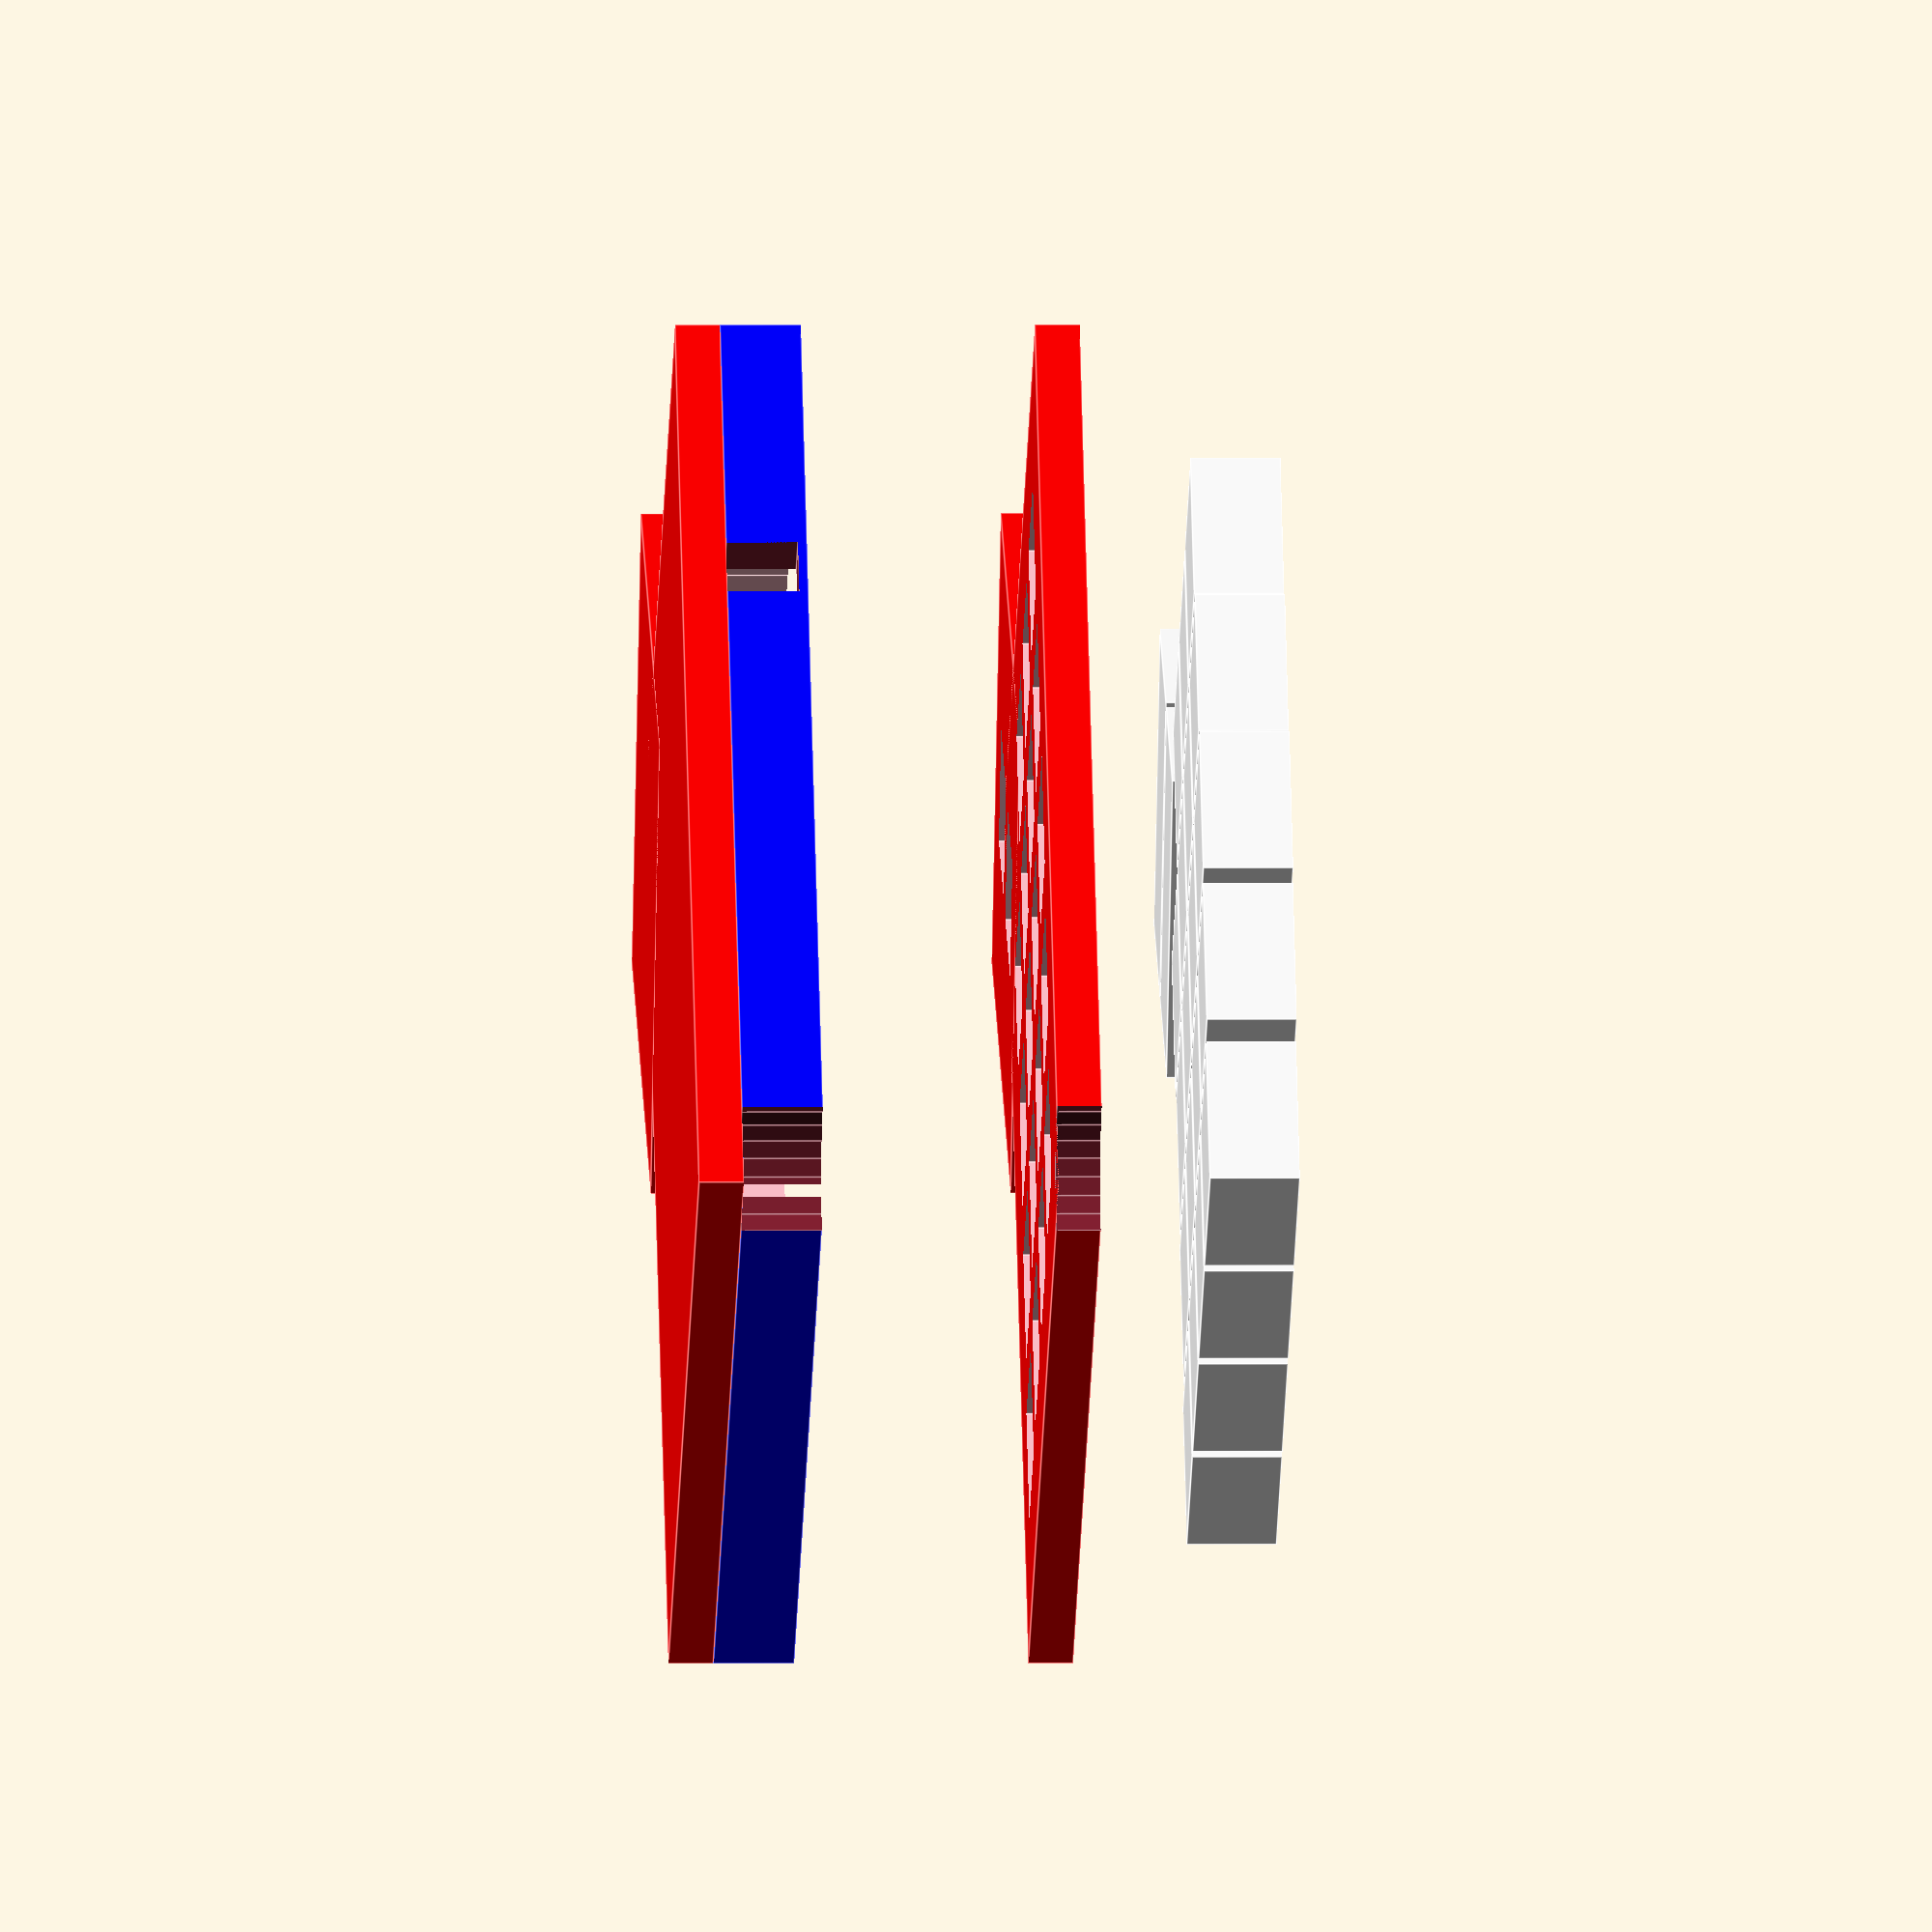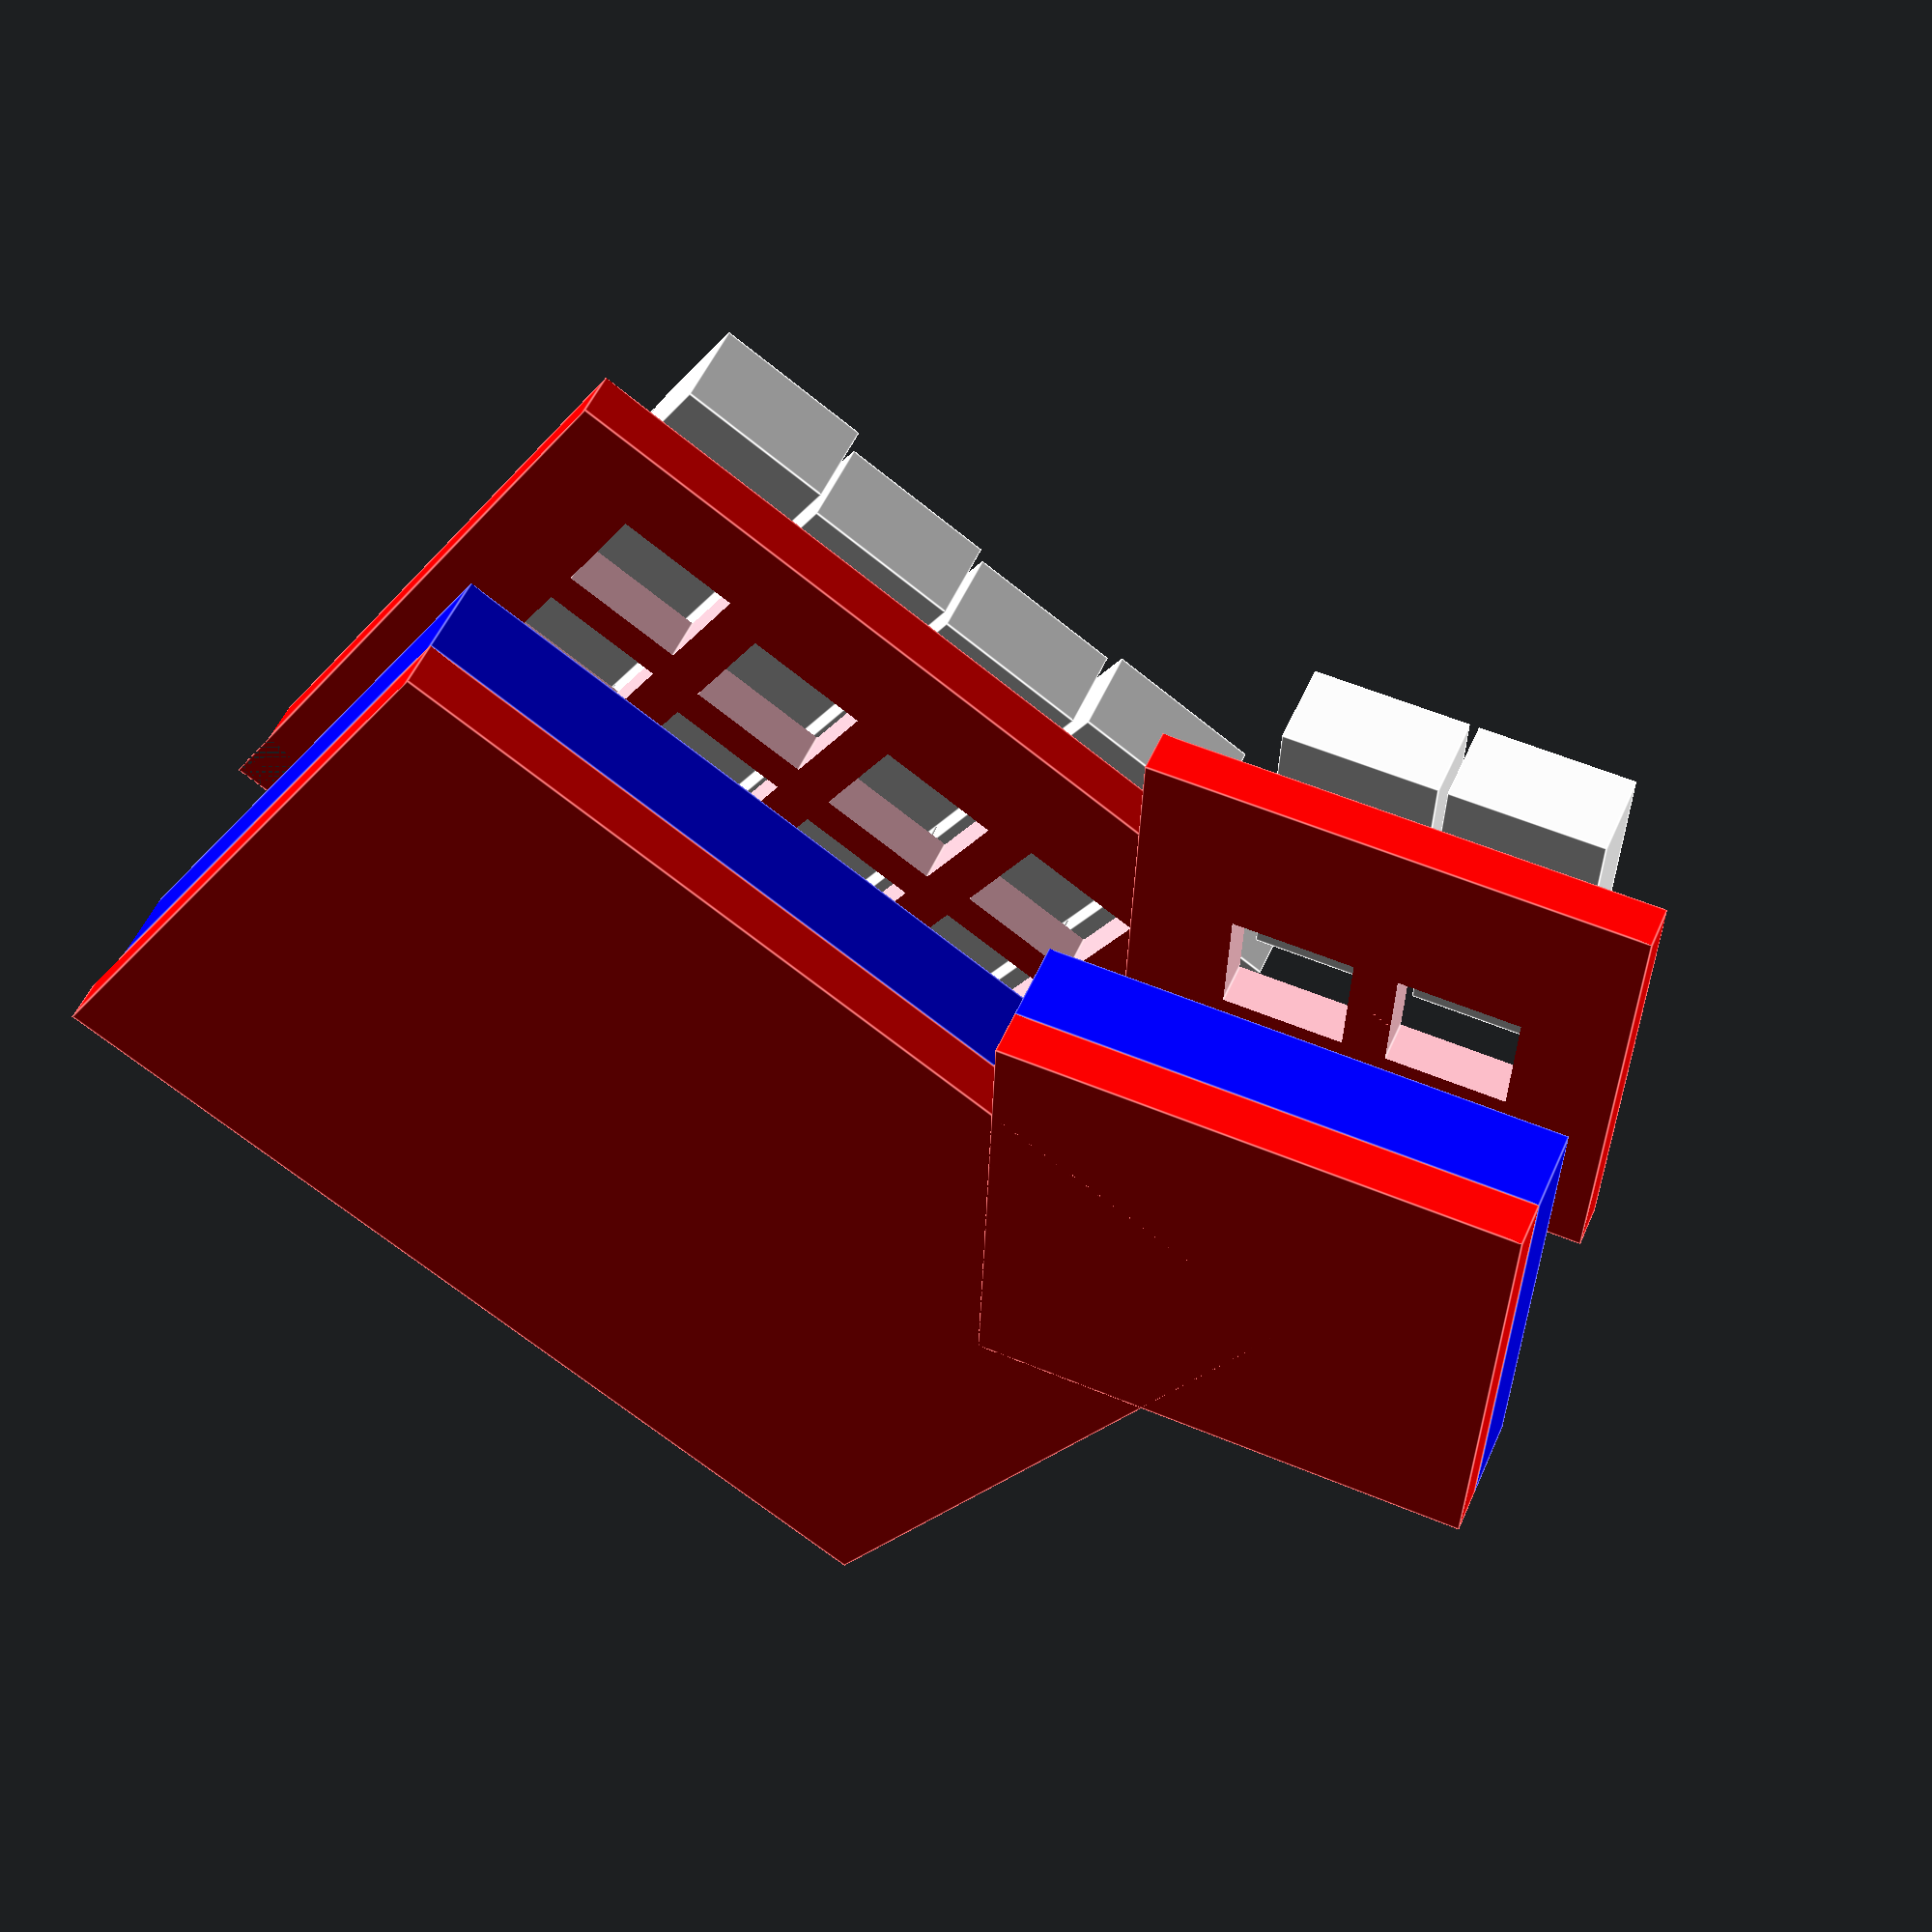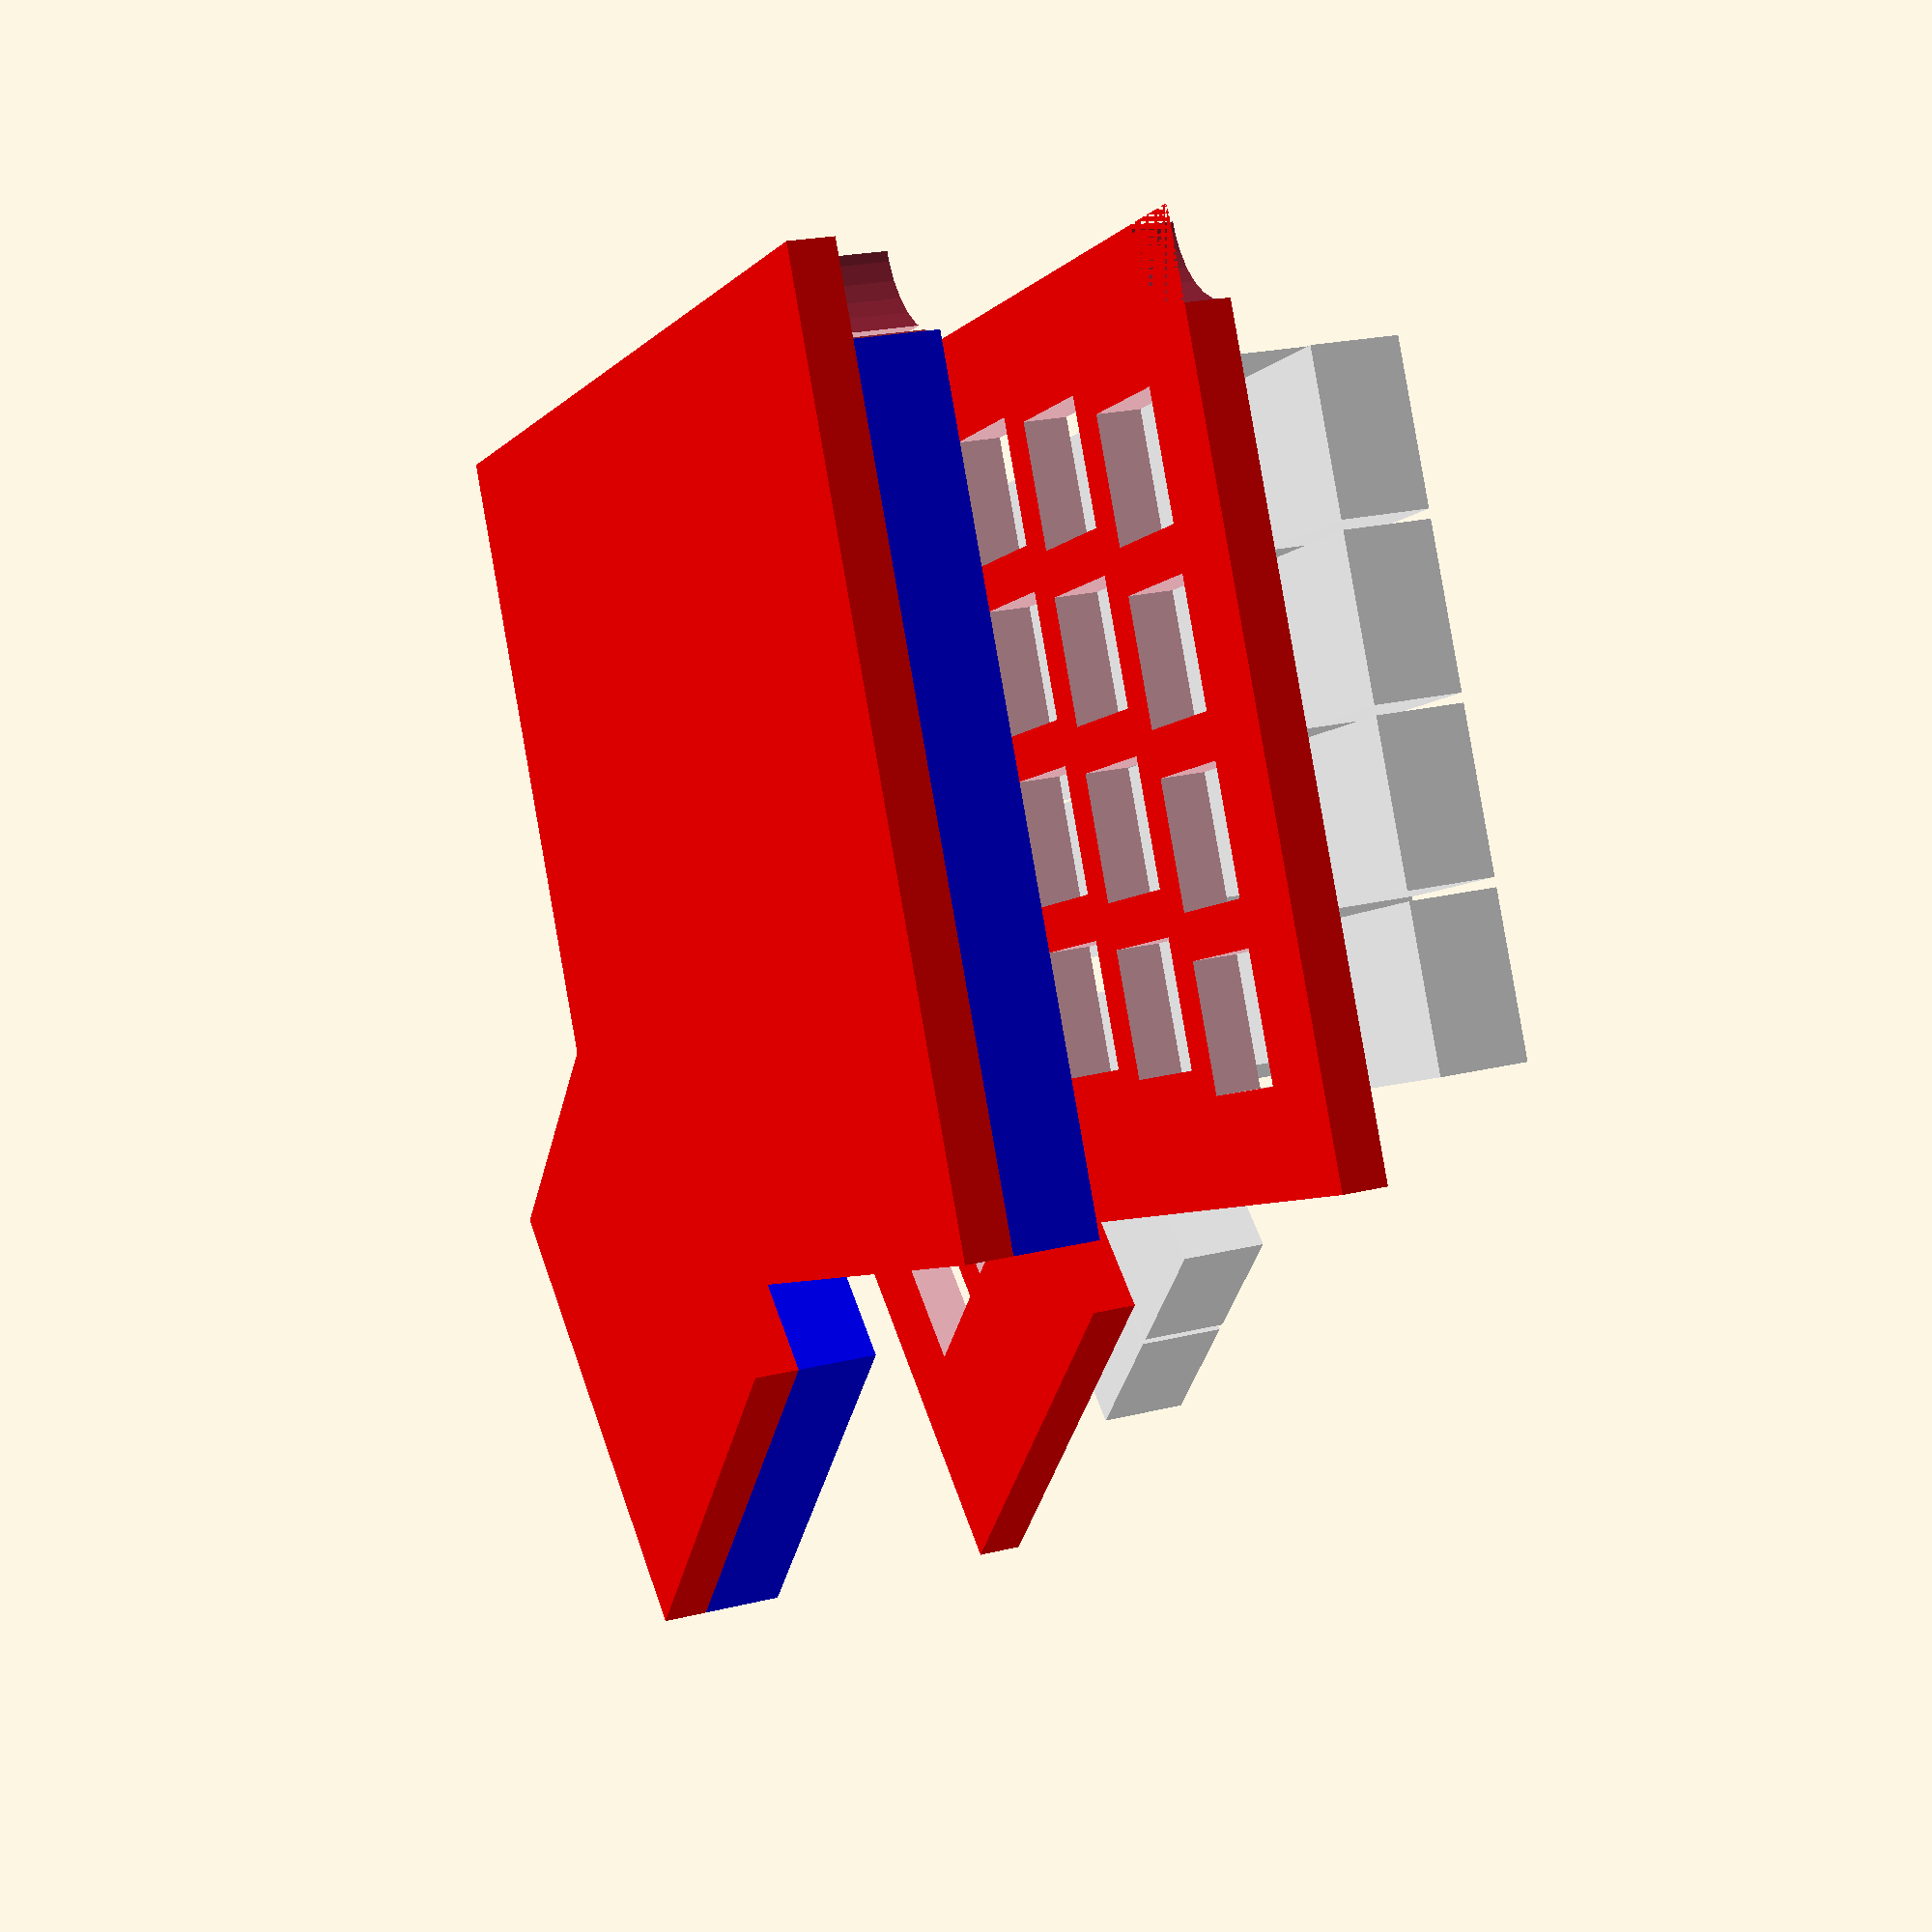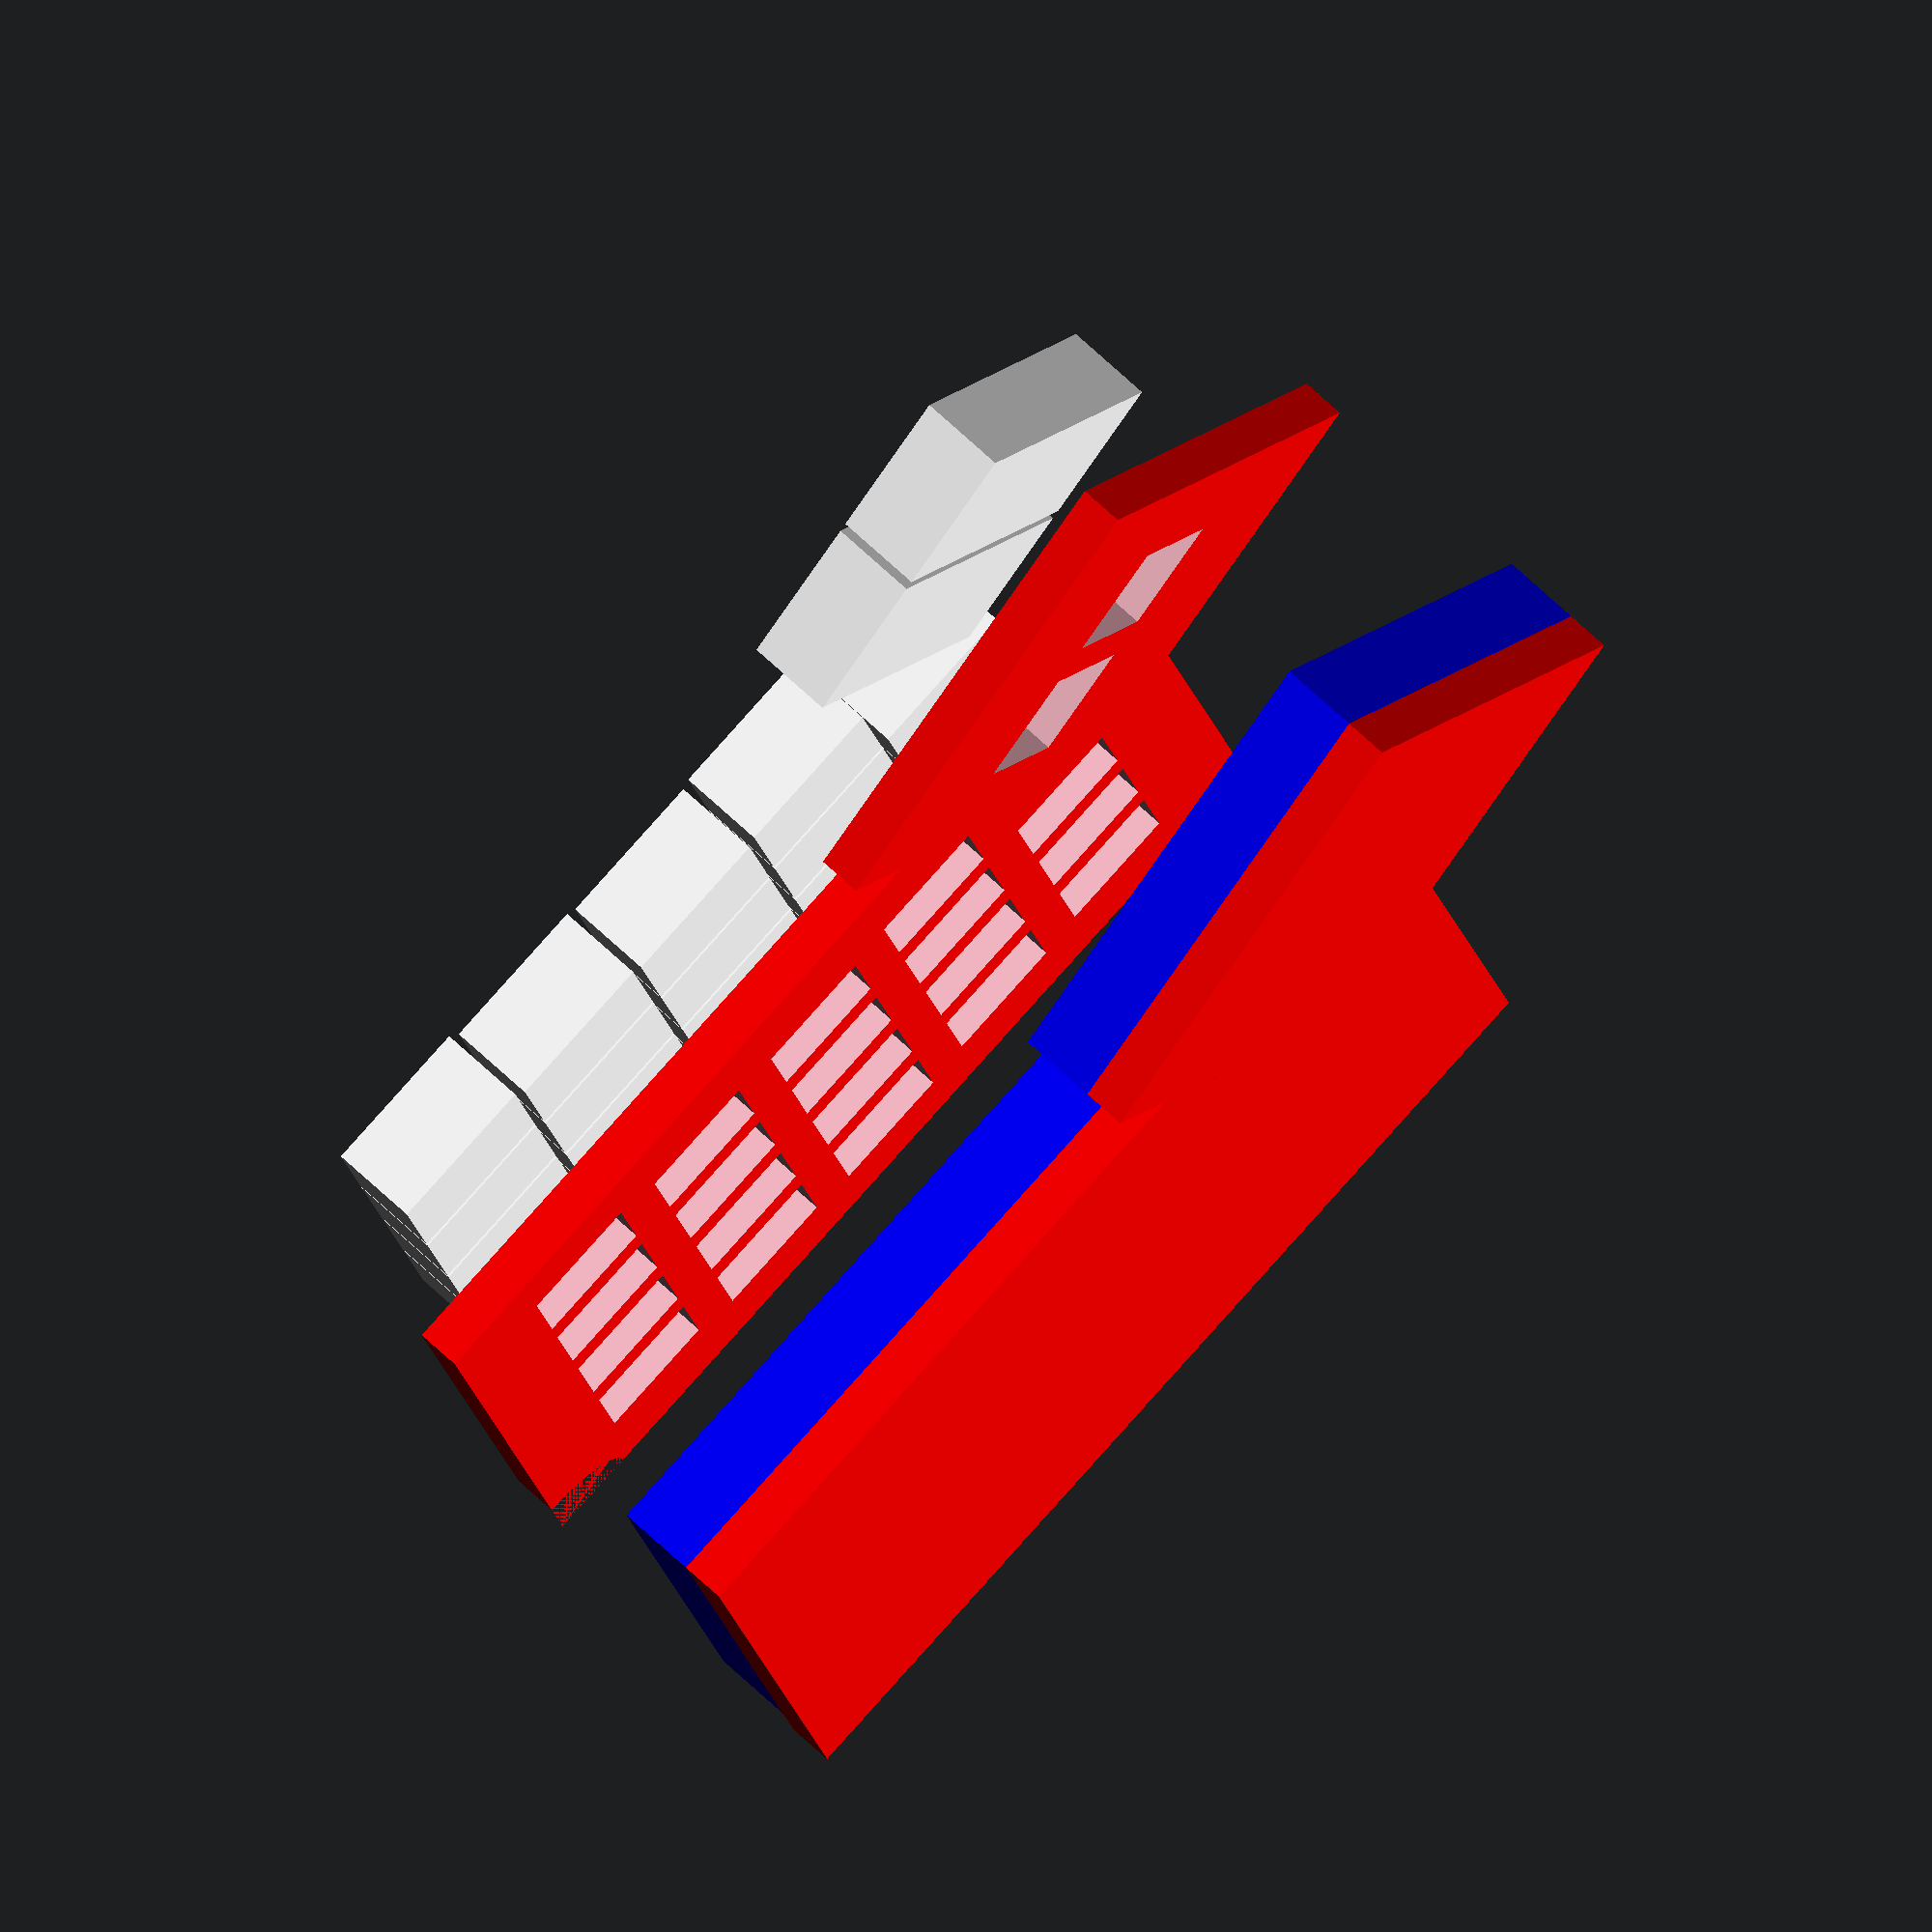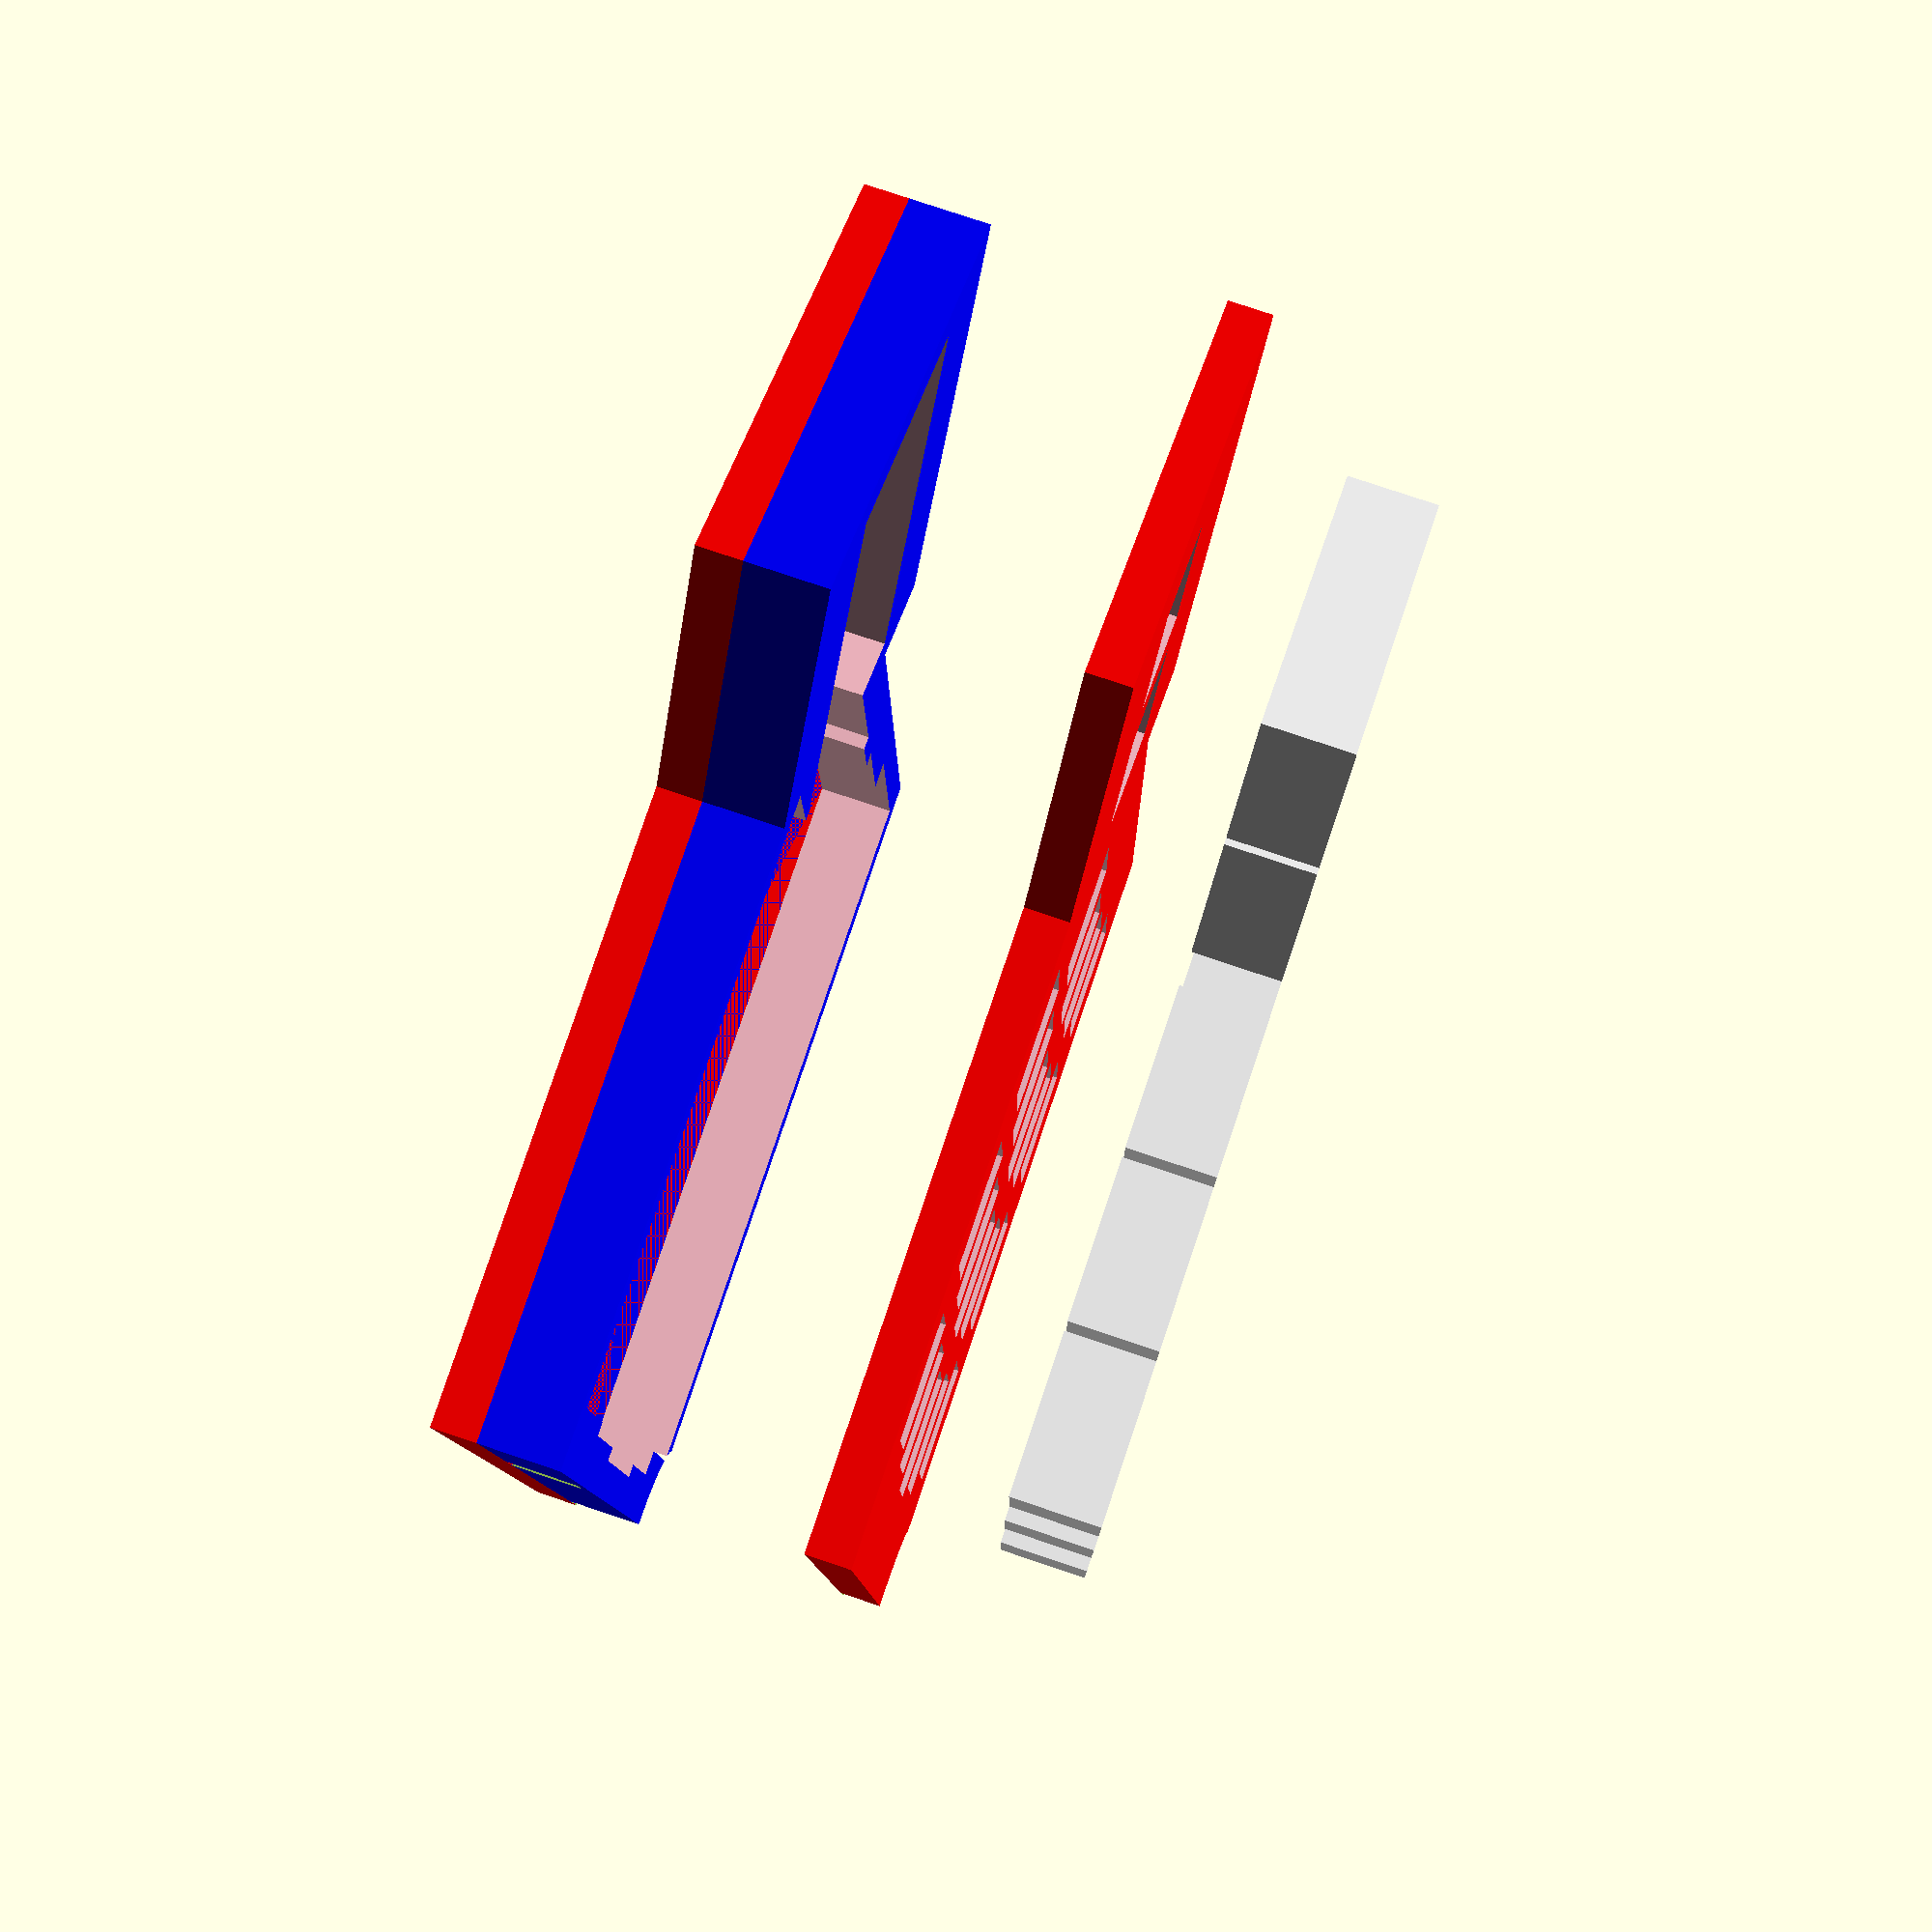
<openscad>
union() {
	cube(size = [0, 0, 0]);
	difference() {
		union() {
			cube(size = [0, 0, 0]);
			color(alpha = 1.0, c = "red") {
				translate(v = [0.0, 0.0, 0]) {
					rotate(a = [0, 0, -0.0]) {
						cube(size = [98.7, 113.25, 5]);
					}
				}
			}
			color(alpha = 1.0, c = "red") {
				translate(v = [60.0, 96.5, 0]) {
					rotate(a = [0, 0, -30.0]) {
						cube(size = [56.1, 56.1, 5]);
					}
				}
			}
		}
		cube(size = [0, 0, 0]);
	}
	translate(v = [0, 0, 5]) {
		difference() {
			union() {
				cube(size = [0, 0, 0]);
				color(alpha = 1.0, c = "blue") {
					translate(v = [0.0, 0.0, 0]) {
						rotate(a = [0, 0, -0.0]) {
							cube(size = [98.7, 113.25, 9.0]);
						}
					}
				}
				color(alpha = 1.0, c = "blue") {
					translate(v = [60.0, 96.5, 0]) {
						rotate(a = [0, 0, -30.0]) {
							cube(size = [56.1, 56.1, 9.0]);
						}
					}
				}
			}
			union() {
				cube(size = [0, 0, 0]);
				translate(v = [0.0, 0.0, 0]) {
					rotate(a = [0, 0, -0.0]) {
						union() {
							cube(size = [0, 0, 0]);
							translate(v = [13.5, 9.0, 0]) {
								color(alpha = 1.0, c = "pink") {
									translate(v = [2.5250000000000004, 2.5250000000000004, 0]) {
										translate(v = [-7.525, -7.525, -2.5]) {
											cube(size = [29.05, 29.05, 14.0]);
										}
									}
								}
							}
							translate(v = [32.55, 9.0, 0]) {
								color(alpha = 1.0, c = "pink") {
									translate(v = [2.5250000000000004, 2.5250000000000004, 0]) {
										translate(v = [-7.525, -7.525, -2.5]) {
											cube(size = [29.05, 29.05, 14.0]);
										}
									}
								}
							}
							translate(v = [51.6, 9.0, 0]) {
								color(alpha = 1.0, c = "pink") {
									translate(v = [2.5250000000000004, 2.5250000000000004, 0]) {
										translate(v = [-7.525, -7.525, -2.5]) {
											cube(size = [29.05, 29.05, 14.0]);
										}
									}
								}
							}
							translate(v = [70.65, 9.0, 0]) {
								color(alpha = 1.0, c = "pink") {
									translate(v = [2.5250000000000004, 2.5250000000000004, 0]) {
										translate(v = [-7.525, -7.525, -2.5]) {
											cube(size = [29.05, 29.05, 14.0]);
										}
									}
								}
							}
							translate(v = [10.5, 28.05, 0]) {
								color(alpha = 1.0, c = "pink") {
									translate(v = [2.5250000000000004, 2.5250000000000004, 0]) {
										translate(v = [-7.525, -7.525, -2.5]) {
											cube(size = [29.05, 29.05, 14.0]);
										}
									}
								}
							}
							translate(v = [29.55, 28.05, 0]) {
								color(alpha = 1.0, c = "pink") {
									translate(v = [2.5250000000000004, 2.5250000000000004, 0]) {
										translate(v = [-7.525, -7.525, -2.5]) {
											cube(size = [29.05, 29.05, 14.0]);
										}
									}
								}
							}
							translate(v = [48.6, 28.05, 0]) {
								color(alpha = 1.0, c = "pink") {
									translate(v = [2.5250000000000004, 2.5250000000000004, 0]) {
										translate(v = [-7.525, -7.525, -2.5]) {
											cube(size = [29.05, 29.05, 14.0]);
										}
									}
								}
							}
							translate(v = [67.65, 28.05, 0]) {
								color(alpha = 1.0, c = "pink") {
									translate(v = [2.5250000000000004, 2.5250000000000004, 0]) {
										translate(v = [-7.525, -7.525, -2.5]) {
											cube(size = [29.05, 29.05, 14.0]);
										}
									}
								}
							}
							translate(v = [9.0, 47.1, 0]) {
								color(alpha = 1.0, c = "pink") {
									translate(v = [2.5250000000000004, 2.5250000000000004, 0]) {
										translate(v = [-7.525, -7.525, -2.5]) {
											cube(size = [29.05, 29.05, 14.0]);
										}
									}
								}
							}
							translate(v = [28.05, 47.1, 0]) {
								color(alpha = 1.0, c = "pink") {
									translate(v = [2.5250000000000004, 2.5250000000000004, 0]) {
										translate(v = [-7.525, -7.525, -2.5]) {
											cube(size = [29.05, 29.05, 14.0]);
										}
									}
								}
							}
							translate(v = [47.1, 47.1, 0]) {
								color(alpha = 1.0, c = "pink") {
									translate(v = [2.5250000000000004, 2.5250000000000004, 0]) {
										translate(v = [-7.525, -7.525, -2.5]) {
											cube(size = [29.05, 29.05, 14.0]);
										}
									}
								}
							}
							translate(v = [66.15, 47.1, 0]) {
								color(alpha = 1.0, c = "pink") {
									translate(v = [2.5250000000000004, 2.5250000000000004, 0]) {
										translate(v = [-7.525, -7.525, -2.5]) {
											cube(size = [29.05, 29.05, 14.0]);
										}
									}
								}
							}
							translate(v = [10.5, 66.15, 0]) {
								color(alpha = 1.0, c = "pink") {
									translate(v = [2.5250000000000004, 2.5250000000000004, 0]) {
										translate(v = [-7.525, -7.525, -2.5]) {
											cube(size = [29.05, 29.05, 14.0]);
										}
									}
								}
							}
							translate(v = [29.55, 66.15, 0]) {
								color(alpha = 1.0, c = "pink") {
									translate(v = [2.5250000000000004, 2.5250000000000004, 0]) {
										translate(v = [-7.525, -7.525, -2.5]) {
											cube(size = [29.05, 29.05, 14.0]);
										}
									}
								}
							}
							translate(v = [48.6, 66.15, 0]) {
								color(alpha = 1.0, c = "pink") {
									translate(v = [2.5250000000000004, 2.5250000000000004, 0]) {
										translate(v = [-7.525, -7.525, -2.5]) {
											cube(size = [29.05, 29.05, 14.0]);
										}
									}
								}
							}
							translate(v = [67.65, 66.15, 0]) {
								color(alpha = 1.0, c = "pink") {
									translate(v = [2.5250000000000004, 2.5250000000000004, 0]) {
										translate(v = [-7.525, -7.525, -2.5]) {
											cube(size = [29.05, 29.05, 14.0]);
										}
									}
								}
							}
							translate(v = [12.0, 85.2, 0]) {
								color(alpha = 1.0, c = "pink") {
									translate(v = [2.5250000000000004, 2.5250000000000004, 0]) {
										translate(v = [-7.525, -7.525, -2.5]) {
											cube(size = [29.05, 29.05, 14.0]);
										}
									}
								}
							}
							translate(v = [31.05, 85.2, 0]) {
								color(alpha = 1.0, c = "pink") {
									translate(v = [2.5250000000000004, 2.5250000000000004, 0]) {
										translate(v = [-7.525, -7.525, -2.5]) {
											cube(size = [29.05, 29.05, 14.0]);
										}
									}
								}
							}
							translate(v = [50.1, 85.2, 0]) {
								color(alpha = 1.0, c = "pink") {
									translate(v = [2.5250000000000004, 2.5250000000000004, 0]) {
										translate(v = [-7.525, -7.525, -2.5]) {
											cube(size = [29.05, 29.05, 14.0]);
										}
									}
								}
							}
						}
					}
				}
				cube(size = [0, 0, 0]);
				translate(v = [60, 90, 0]) {
					cube(size = [30, 6, 100]);
				}
				translate(v = [-1, 78, 0]) {
					cube(size = [30, 6.5, 8.0]);
				}
				cube(size = [0, 0, 0]);
				cylinder(h = 10, r = 10);
				translate(v = [60.0, 96.5, 0]) {
					rotate(a = [0, 0, -30.0]) {
						union() {
							cube(size = [0, 0, 0]);
							translate(v = [18.525, 9.0, 0]) {
								color(alpha = 1.0, c = "pink") {
									translate(v = [2.5250000000000004, 2.5250000000000004, 0]) {
										translate(v = [-7.525, -7.525, -2.5]) {
											cube(size = [29.05, 29.05, 14.0]);
										}
									}
								}
							}
							translate(v = [18.525, 28.05, 0]) {
								color(alpha = 1.0, c = "pink") {
									translate(v = [2.5250000000000004, 2.5250000000000004, 0]) {
										translate(v = [-7.525, -7.525, -2.5]) {
											cube(size = [29.05, 29.05, 14.0]);
										}
									}
								}
							}
						}
					}
				}
				cube(size = [0, 0, 0]);
				translate(v = [60, 90, 0]) {
					cube(size = [30, 6, 100]);
				}
				translate(v = [-1, 78, 0]) {
					cube(size = [30, 6.5, 8.0]);
				}
				cube(size = [0, 0, 0]);
				cylinder(h = 10, r = 10);
			}
		}
	}
	translate(v = [0, 0, 40]) {
		difference() {
			union() {
				cube(size = [0, 0, 0]);
				color(alpha = 1.0, c = "red") {
					translate(v = [0.0, 0.0, 0]) {
						rotate(a = [0, 0, -0.0]) {
							cube(size = [98.7, 113.25, 5]);
						}
					}
				}
				color(alpha = 1.0, c = "red") {
					translate(v = [60.0, 96.5, 0]) {
						rotate(a = [0, 0, -30.0]) {
							cube(size = [56.1, 56.1, 5]);
						}
					}
				}
			}
			union() {
				cube(size = [0, 0, 0]);
				translate(v = [0.0, 0.0, 0]) {
					rotate(a = [0, 0, -0.0]) {
						union() {
							cube(size = [0, 0, 0]);
							translate(v = [13.5, 9.0, 0]) {
								color(alpha = 1.0, c = "pink") {
									translate(v = [2.5250000000000004, 2.5250000000000004, 0]) {
										translate(v = [0, 0, -2.5]) {
											cube(size = [14, 14, 10]);
										}
									}
								}
							}
							translate(v = [32.55, 9.0, 0]) {
								color(alpha = 1.0, c = "pink") {
									translate(v = [2.5250000000000004, 2.5250000000000004, 0]) {
										translate(v = [0, 0, -2.5]) {
											cube(size = [14, 14, 10]);
										}
									}
								}
							}
							translate(v = [51.6, 9.0, 0]) {
								color(alpha = 1.0, c = "pink") {
									translate(v = [2.5250000000000004, 2.5250000000000004, 0]) {
										translate(v = [0, 0, -2.5]) {
											cube(size = [14, 14, 10]);
										}
									}
								}
							}
							translate(v = [70.65, 9.0, 0]) {
								color(alpha = 1.0, c = "pink") {
									translate(v = [2.5250000000000004, 2.5250000000000004, 0]) {
										translate(v = [0, 0, -2.5]) {
											cube(size = [14, 14, 10]);
										}
									}
								}
							}
							translate(v = [10.5, 28.05, 0]) {
								color(alpha = 1.0, c = "pink") {
									translate(v = [2.5250000000000004, 2.5250000000000004, 0]) {
										translate(v = [0, 0, -2.5]) {
											cube(size = [14, 14, 10]);
										}
									}
								}
							}
							translate(v = [29.55, 28.05, 0]) {
								color(alpha = 1.0, c = "pink") {
									translate(v = [2.5250000000000004, 2.5250000000000004, 0]) {
										translate(v = [0, 0, -2.5]) {
											cube(size = [14, 14, 10]);
										}
									}
								}
							}
							translate(v = [48.6, 28.05, 0]) {
								color(alpha = 1.0, c = "pink") {
									translate(v = [2.5250000000000004, 2.5250000000000004, 0]) {
										translate(v = [0, 0, -2.5]) {
											cube(size = [14, 14, 10]);
										}
									}
								}
							}
							translate(v = [67.65, 28.05, 0]) {
								color(alpha = 1.0, c = "pink") {
									translate(v = [2.5250000000000004, 2.5250000000000004, 0]) {
										translate(v = [0, 0, -2.5]) {
											cube(size = [14, 14, 10]);
										}
									}
								}
							}
							translate(v = [9.0, 47.1, 0]) {
								color(alpha = 1.0, c = "pink") {
									translate(v = [2.5250000000000004, 2.5250000000000004, 0]) {
										translate(v = [0, 0, -2.5]) {
											cube(size = [14, 14, 10]);
										}
									}
								}
							}
							translate(v = [28.05, 47.1, 0]) {
								color(alpha = 1.0, c = "pink") {
									translate(v = [2.5250000000000004, 2.5250000000000004, 0]) {
										translate(v = [0, 0, -2.5]) {
											cube(size = [14, 14, 10]);
										}
									}
								}
							}
							translate(v = [47.1, 47.1, 0]) {
								color(alpha = 1.0, c = "pink") {
									translate(v = [2.5250000000000004, 2.5250000000000004, 0]) {
										translate(v = [0, 0, -2.5]) {
											cube(size = [14, 14, 10]);
										}
									}
								}
							}
							translate(v = [66.15, 47.1, 0]) {
								color(alpha = 1.0, c = "pink") {
									translate(v = [2.5250000000000004, 2.5250000000000004, 0]) {
										translate(v = [0, 0, -2.5]) {
											cube(size = [14, 14, 10]);
										}
									}
								}
							}
							translate(v = [10.5, 66.15, 0]) {
								color(alpha = 1.0, c = "pink") {
									translate(v = [2.5250000000000004, 2.5250000000000004, 0]) {
										translate(v = [0, 0, -2.5]) {
											cube(size = [14, 14, 10]);
										}
									}
								}
							}
							translate(v = [29.55, 66.15, 0]) {
								color(alpha = 1.0, c = "pink") {
									translate(v = [2.5250000000000004, 2.5250000000000004, 0]) {
										translate(v = [0, 0, -2.5]) {
											cube(size = [14, 14, 10]);
										}
									}
								}
							}
							translate(v = [48.6, 66.15, 0]) {
								color(alpha = 1.0, c = "pink") {
									translate(v = [2.5250000000000004, 2.5250000000000004, 0]) {
										translate(v = [0, 0, -2.5]) {
											cube(size = [14, 14, 10]);
										}
									}
								}
							}
							translate(v = [67.65, 66.15, 0]) {
								color(alpha = 1.0, c = "pink") {
									translate(v = [2.5250000000000004, 2.5250000000000004, 0]) {
										translate(v = [0, 0, -2.5]) {
											cube(size = [14, 14, 10]);
										}
									}
								}
							}
							translate(v = [12.0, 85.2, 0]) {
								color(alpha = 1.0, c = "pink") {
									translate(v = [2.5250000000000004, 2.5250000000000004, 0]) {
										translate(v = [0, 0, -2.5]) {
											cube(size = [14, 14, 10]);
										}
									}
								}
							}
							translate(v = [31.05, 85.2, 0]) {
								color(alpha = 1.0, c = "pink") {
									translate(v = [2.5250000000000004, 2.5250000000000004, 0]) {
										translate(v = [0, 0, -2.5]) {
											cube(size = [14, 14, 10]);
										}
									}
								}
							}
							translate(v = [50.1, 85.2, 0]) {
								color(alpha = 1.0, c = "pink") {
									translate(v = [2.5250000000000004, 2.5250000000000004, 0]) {
										translate(v = [0, 0, -2.5]) {
											cube(size = [14, 14, 10]);
										}
									}
								}
							}
						}
					}
				}
				cube(size = [0, 0, 0]);
				cylinder(h = 10, r = 10);
				translate(v = [60.0, 96.5, 0]) {
					rotate(a = [0, 0, -30.0]) {
						union() {
							cube(size = [0, 0, 0]);
							translate(v = [18.525, 9.0, 0]) {
								color(alpha = 1.0, c = "pink") {
									translate(v = [2.5250000000000004, 2.5250000000000004, 0]) {
										translate(v = [0, 0, -2.5]) {
											cube(size = [14, 14, 10]);
										}
									}
								}
							}
							translate(v = [18.525, 28.05, 0]) {
								color(alpha = 1.0, c = "pink") {
									translate(v = [2.5250000000000004, 2.5250000000000004, 0]) {
										translate(v = [0, 0, -2.5]) {
											cube(size = [14, 14, 10]);
										}
									}
								}
							}
						}
					}
				}
				cube(size = [0, 0, 0]);
				cylinder(h = 10, r = 10);
			}
		}
	}
	translate(v = [0, 0, 60]) {
		difference() {
			union() {
				cube(size = [0, 0, 0]);
				translate(v = [0.0, 0.0, 0]) {
					rotate(a = [0, 0, -0.0]) {
						union() {
							cube(size = [0, 0, 0]);
							translate(v = [13.5, 9.0, 0]) {
								color(alpha = 1.0, c = "white") {
									translate(v = [0.5250000000000004, 0.5250000000000004, 0]) {
										translate(v = [0, 0, -2.5]) {
											cube(size = [18.0, 18, 10]);
										}
									}
								}
							}
							translate(v = [32.55, 9.0, 0]) {
								color(alpha = 1.0, c = "white") {
									translate(v = [0.5250000000000004, 0.5250000000000004, 0]) {
										translate(v = [0, 0, -2.5]) {
											cube(size = [18.0, 18, 10]);
										}
									}
								}
							}
							translate(v = [51.6, 9.0, 0]) {
								color(alpha = 1.0, c = "white") {
									translate(v = [0.5250000000000004, 0.5250000000000004, 0]) {
										translate(v = [0, 0, -2.5]) {
											cube(size = [18.0, 18, 10]);
										}
									}
								}
							}
							translate(v = [70.65, 9.0, 0]) {
								color(alpha = 1.0, c = "white") {
									translate(v = [0.5250000000000004, 0.5250000000000004, 0]) {
										translate(v = [0, 0, -2.5]) {
											cube(size = [18.0, 18, 10]);
										}
									}
								}
							}
							translate(v = [10.5, 28.05, 0]) {
								color(alpha = 1.0, c = "white") {
									translate(v = [0.5250000000000004, 0.5250000000000004, 0]) {
										translate(v = [0, 0, -2.5]) {
											cube(size = [18.0, 18, 10]);
										}
									}
								}
							}
							translate(v = [29.55, 28.05, 0]) {
								color(alpha = 1.0, c = "white") {
									translate(v = [0.5250000000000004, 0.5250000000000004, 0]) {
										translate(v = [0, 0, -2.5]) {
											cube(size = [18.0, 18, 10]);
										}
									}
								}
							}
							translate(v = [48.6, 28.05, 0]) {
								color(alpha = 1.0, c = "white") {
									translate(v = [0.5250000000000004, 0.5250000000000004, 0]) {
										translate(v = [0, 0, -2.5]) {
											cube(size = [18.0, 18, 10]);
										}
									}
								}
							}
							translate(v = [67.65, 28.05, 0]) {
								color(alpha = 1.0, c = "white") {
									translate(v = [0.5250000000000004, 0.5250000000000004, 0]) {
										translate(v = [0, 0, -2.5]) {
											cube(size = [18.0, 18, 10]);
										}
									}
								}
							}
							translate(v = [9.0, 47.1, 0]) {
								color(alpha = 1.0, c = "white") {
									translate(v = [0.5250000000000004, 0.5250000000000004, 0]) {
										translate(v = [0, 0, -2.5]) {
											cube(size = [18.0, 18, 10]);
										}
									}
								}
							}
							translate(v = [28.05, 47.1, 0]) {
								color(alpha = 1.0, c = "white") {
									translate(v = [0.5250000000000004, 0.5250000000000004, 0]) {
										translate(v = [0, 0, -2.5]) {
											cube(size = [18.0, 18, 10]);
										}
									}
								}
							}
							translate(v = [47.1, 47.1, 0]) {
								color(alpha = 1.0, c = "white") {
									translate(v = [0.5250000000000004, 0.5250000000000004, 0]) {
										translate(v = [0, 0, -2.5]) {
											cube(size = [18.0, 18, 10]);
										}
									}
								}
							}
							translate(v = [66.15, 47.1, 0]) {
								color(alpha = 1.0, c = "white") {
									translate(v = [0.5250000000000004, 0.5250000000000004, 0]) {
										translate(v = [0, 0, -2.5]) {
											cube(size = [18.0, 18, 10]);
										}
									}
								}
							}
							translate(v = [10.5, 66.15, 0]) {
								color(alpha = 1.0, c = "white") {
									translate(v = [0.5250000000000004, 0.5250000000000004, 0]) {
										translate(v = [0, 0, -2.5]) {
											cube(size = [18.0, 18, 10]);
										}
									}
								}
							}
							translate(v = [29.55, 66.15, 0]) {
								color(alpha = 1.0, c = "white") {
									translate(v = [0.5250000000000004, 0.5250000000000004, 0]) {
										translate(v = [0, 0, -2.5]) {
											cube(size = [18.0, 18, 10]);
										}
									}
								}
							}
							translate(v = [48.6, 66.15, 0]) {
								color(alpha = 1.0, c = "white") {
									translate(v = [0.5250000000000004, 0.5250000000000004, 0]) {
										translate(v = [0, 0, -2.5]) {
											cube(size = [18.0, 18, 10]);
										}
									}
								}
							}
							translate(v = [67.65, 66.15, 0]) {
								color(alpha = 1.0, c = "white") {
									translate(v = [0.5250000000000004, 0.5250000000000004, 0]) {
										translate(v = [0, 0, -2.5]) {
											cube(size = [18.0, 18, 10]);
										}
									}
								}
							}
							translate(v = [12.0, 85.2, 0]) {
								color(alpha = 1.0, c = "white") {
									translate(v = [0.5250000000000004, 0.5250000000000004, 0]) {
										translate(v = [0, 0, -2.5]) {
											cube(size = [18.0, 18, 10]);
										}
									}
								}
							}
							translate(v = [31.05, 85.2, 0]) {
								color(alpha = 1.0, c = "white") {
									translate(v = [0.5250000000000004, 0.5250000000000004, 0]) {
										translate(v = [0, 0, -2.5]) {
											cube(size = [18.0, 18, 10]);
										}
									}
								}
							}
							translate(v = [50.1, 85.2, 0]) {
								color(alpha = 1.0, c = "white") {
									translate(v = [0.5250000000000004, 0.5250000000000004, 0]) {
										translate(v = [0, 0, -2.5]) {
											cube(size = [18.0, 18, 10]);
										}
									}
								}
							}
						}
					}
				}
				translate(v = [60.0, 96.5, 0]) {
					rotate(a = [0, 0, -30.0]) {
						union() {
							cube(size = [0, 0, 0]);
							translate(v = [9.0, 9.0, 0]) {
								color(alpha = 1.0, c = "white") {
									translate(v = [0.5250000000000004, 0.5250000000000004, 0]) {
										translate(v = [0, 0, -2.5]) {
											cube(size = [37.05, 18, 10]);
										}
									}
								}
							}
							translate(v = [9.0, 28.05, 0]) {
								color(alpha = 1.0, c = "white") {
									translate(v = [0.5250000000000004, 0.5250000000000004, 0]) {
										translate(v = [0, 0, -2.5]) {
											cube(size = [37.05, 18, 10]);
										}
									}
								}
							}
						}
					}
				}
			}
			cube(size = [0, 0, 0]);
		}
	}
}

</openscad>
<views>
elev=178.5 azim=214.3 roll=272.4 proj=o view=edges
elev=127.0 azim=58.2 roll=336.7 proj=p view=edges
elev=157.8 azim=295.9 roll=293.2 proj=p view=solid
elev=288.2 azim=280.3 roll=132.8 proj=o view=solid
elev=101.2 azim=178.2 roll=251.4 proj=p view=wireframe
</views>
